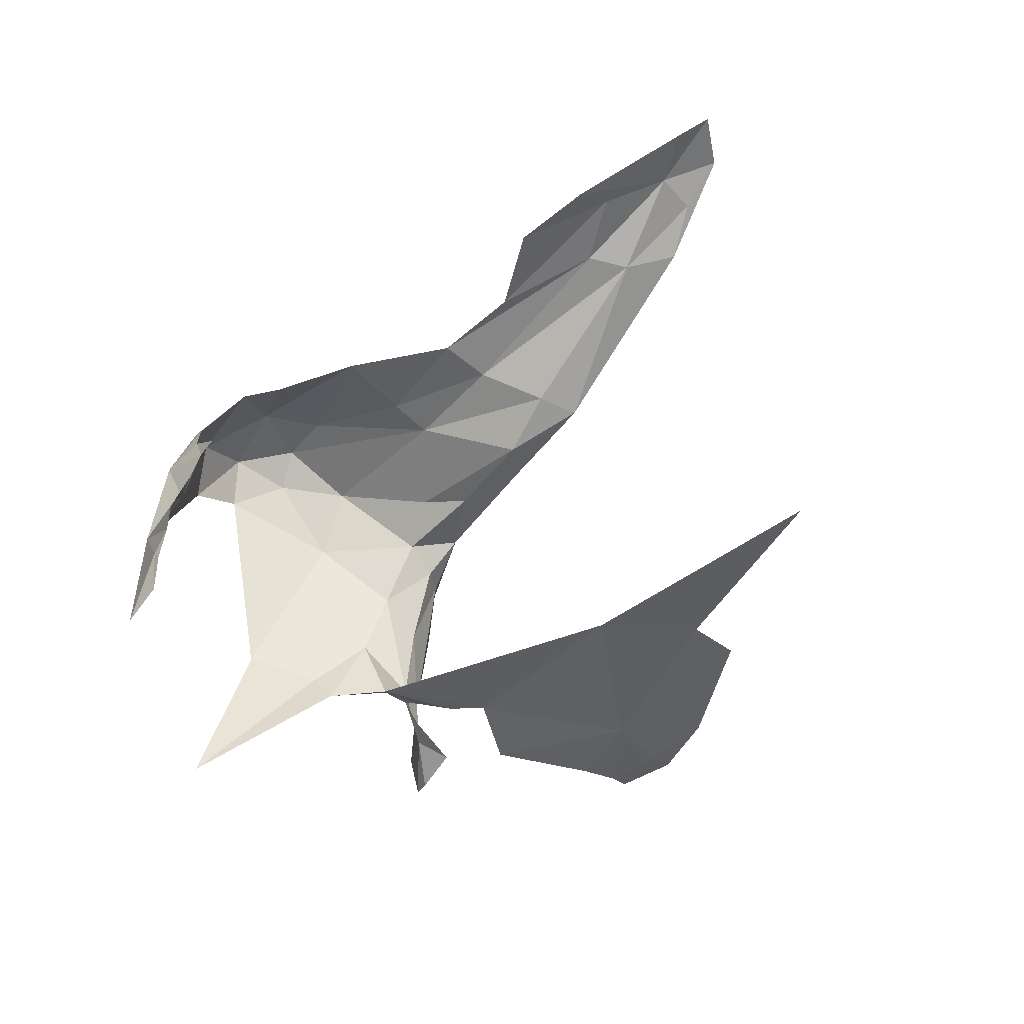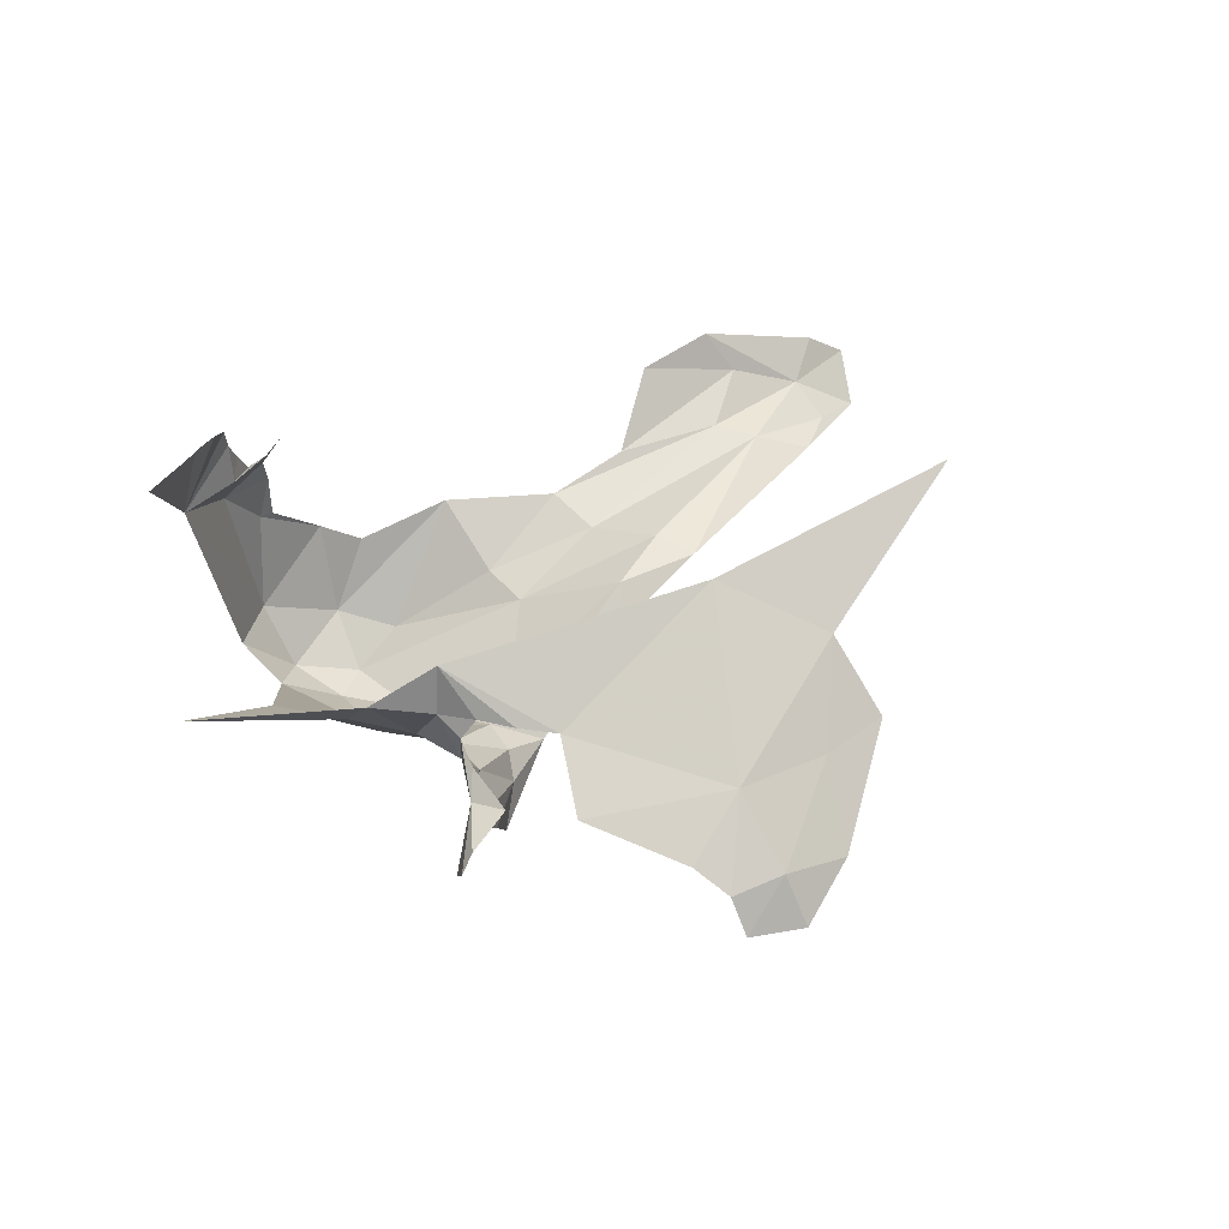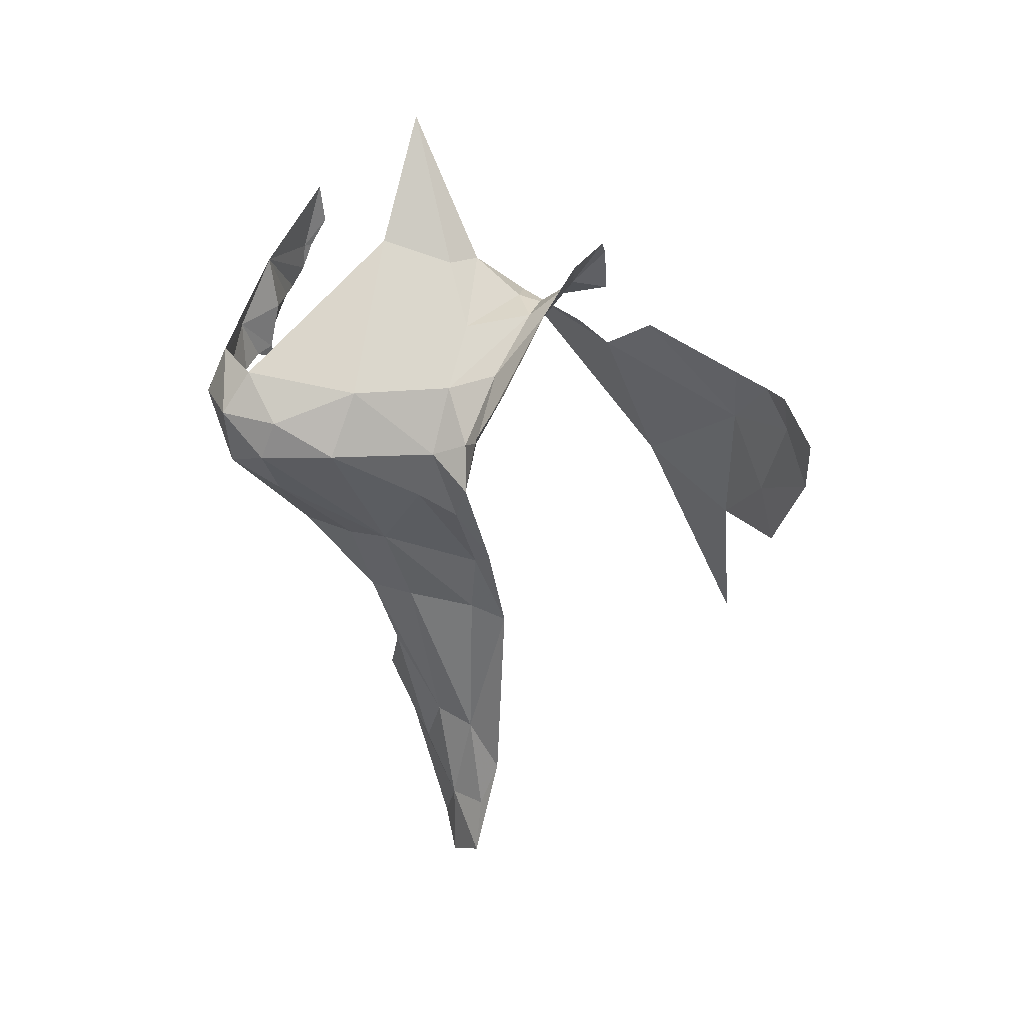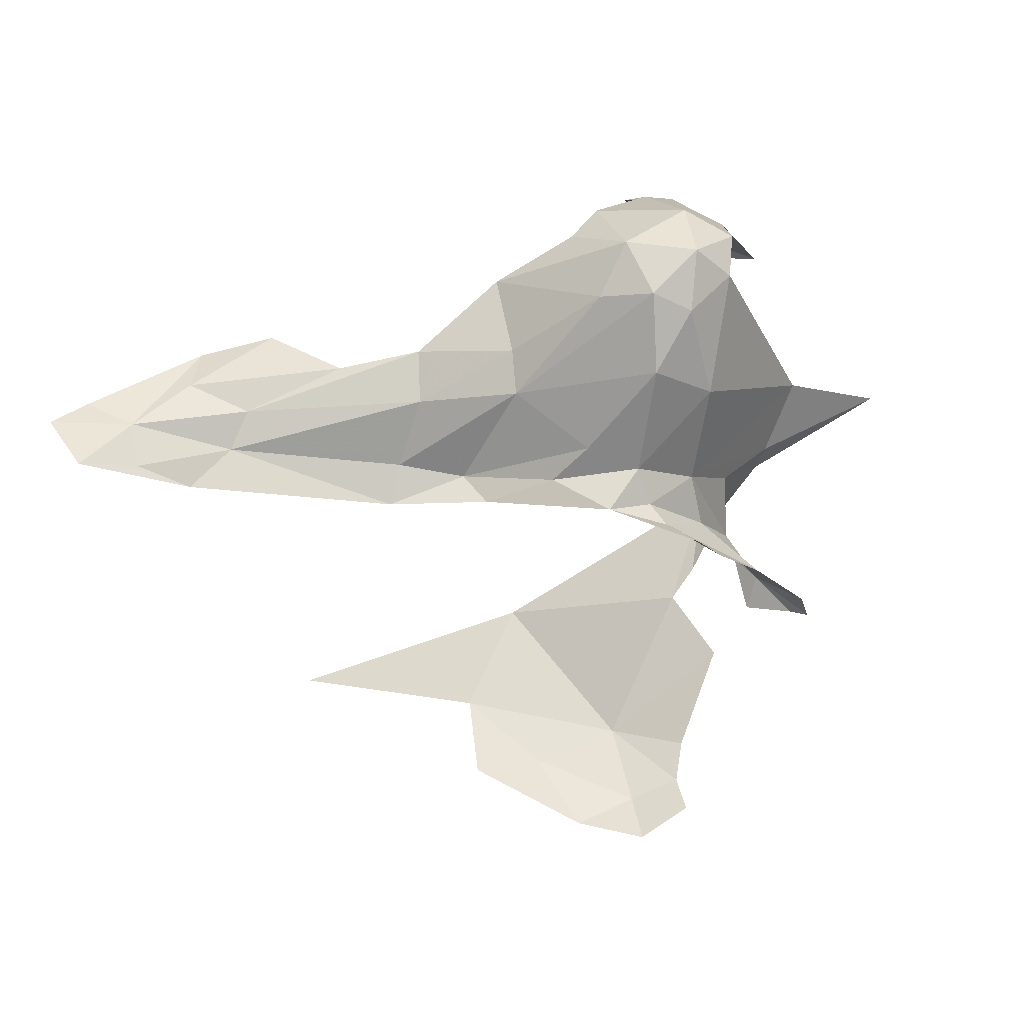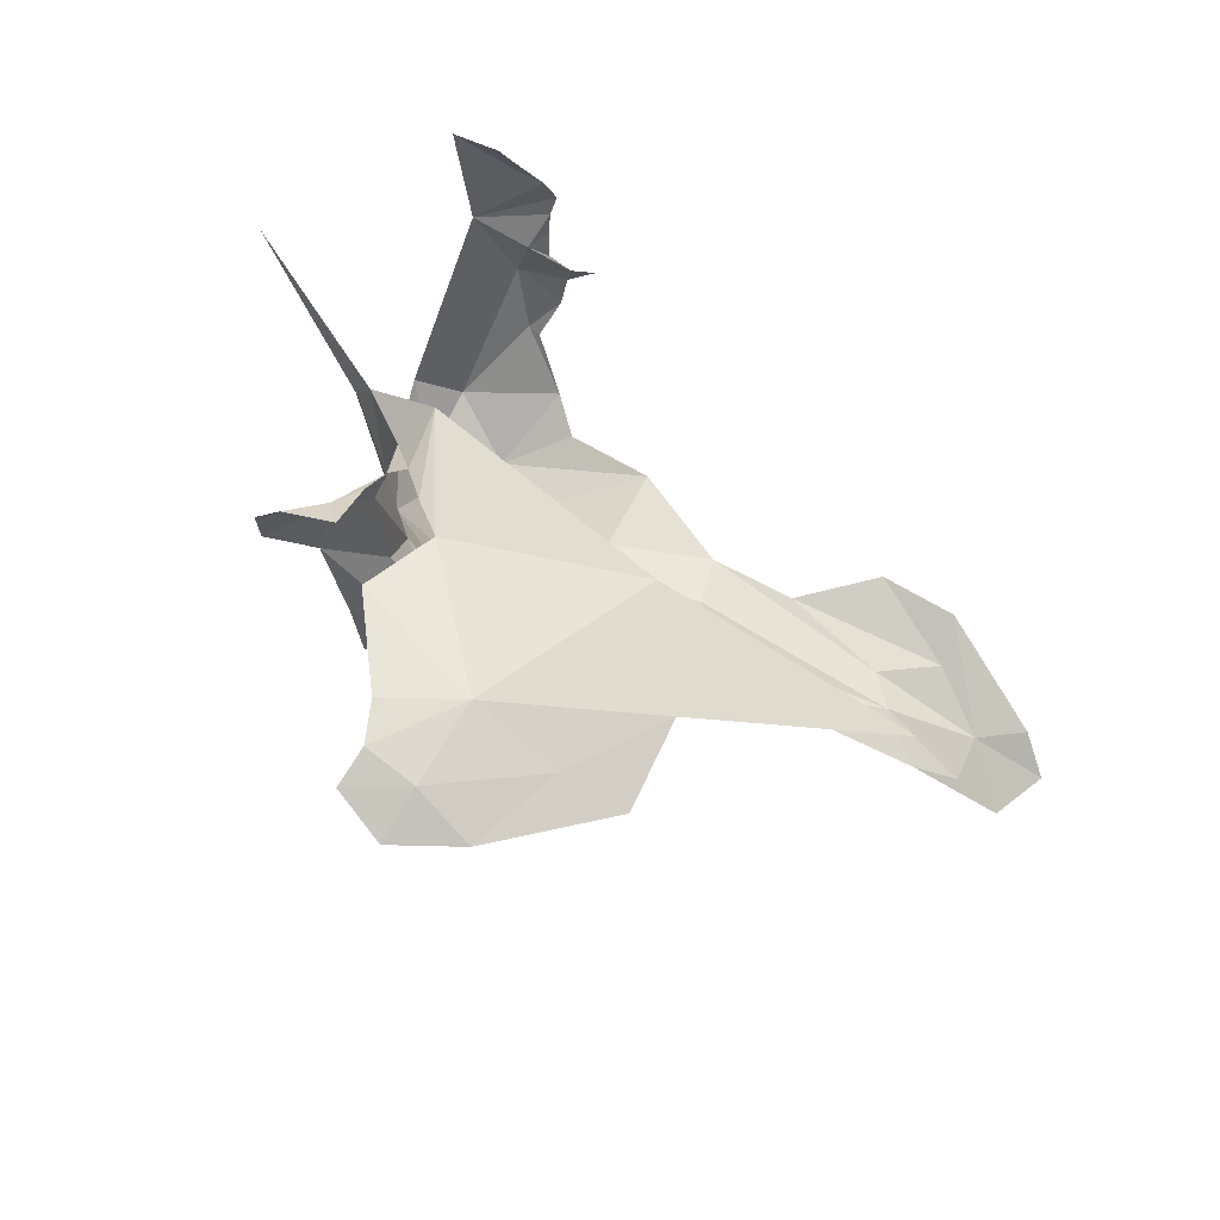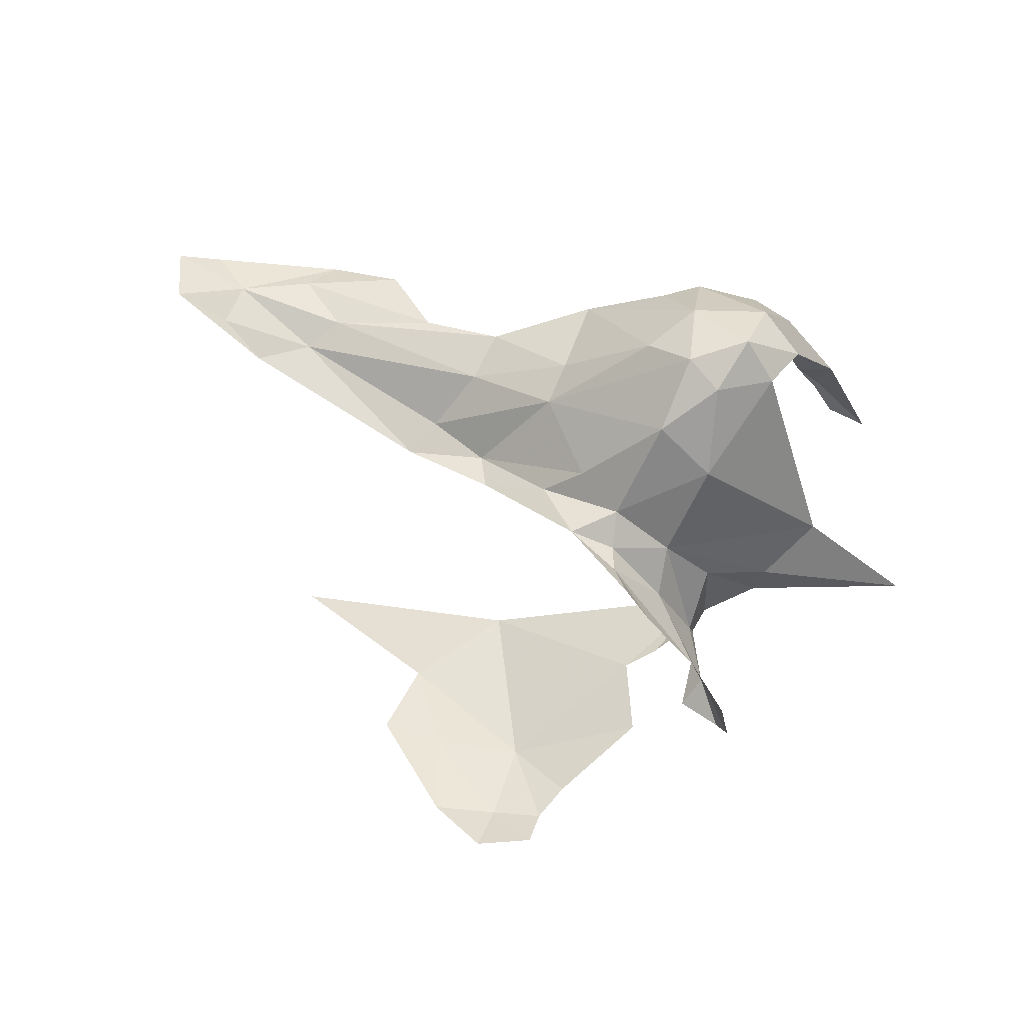
<metadata>
{"format":"obj","ext":"obj","renderer":"f3d","projection":"perspective","resolution":1024,"background":"white","views":[{"elev":77.1,"azim":-47.3,"up":"+Z"},{"elev":21.2,"azim":-43.4,"up":"+Z"},{"elev":-78.8,"azim":-83.9,"up":"+Z"},{"elev":23.6,"azim":155.9,"up":"+Y"},{"elev":-68.4,"azim":-46.7,"up":"+Y"},{"elev":-69.7,"azim":160.8,"up":"+Z"}]}
</metadata>
<code>
v 3.075 1.42 -2.119
v 2.996 1.385 -2.196
v 2.83 1.451 -2.224
v 2.075 1.202 -2.402
v 2.151 1.131 -2.413
v 2.147 1.122 -2.331
v 2.623 0.7737 -2.31
v 2.868 0.7688 -2.09
v 2.496 0.9017 -2.225
v 2.192 1.232 -2.49
v 2.758 1.289 -2.318
v 3.034 1.325 -2.212
v 2.786 1.227 -2.342
v 2.657 1.27 -2.371
v 2.177 1.072 -2.411
v 2.256 0.9758 -2.426
v 2.13 1.031 -2.515
v 2.164 1.094 -2.444
v 2.183 1.115 -2.49
v 2.297 1.171 -2.664
v 2.178 1.09 -2.596
v 2.387 1.234 -2.634
v 2.279 1.189 -2.563
v 3.253 1.402 -2.089
v 3.192 1.377 -2.154
v 3.032 1.448 -2.05
v 2.145 0.9712 -2.512
v 2.152 1.053 -2.472
v 2.554 0.7173 -2.467
v 2.409 0.7569 -2.489
v 2.488 1.353 -2.527
v 2.58 1.434 -2.427
v 2.211 1.022 -2.418
v 2.221 0.8998 -2.528
v 2.315 0.7582 -2.585
v 2.913 1.479 -2.096
v 2.54 1.29 -2.495
v 2.479 1.264 -2.597
v 2.409 1.317 -2.567
v 2.358 0.6876 -2.688
v 2.447 0.6491 -2.689
v 2.426 0.6773 -2.605
v 2.533 0.6523 -2.604
v 2.66 0.7027 -2.433
v 3.304 1.342 -2.209
v 3.203 1.321 -2.211
v 2.079 0.9695 -2.557
v 2.061 0.9739 -2.59
v 3.119 1.278 -2.239
v 2.097 1.028 -2.623
v 2.396 1.255 -2.587
v 2.719 1.405 -2.325
v 3.329 1.392 -2.124
v 2.345 0.7094 -2.625
v 2.638 1.241 -2.431
v 2.366 1.23 -2.713
v 2.294 1.275 -2.55
v 2.077 1.252 -2.437
v 1.806 1.287 -2.37
v 2.394 1.696 -2.47
v 2.553 1.592 -2.283
v 2.452 1.612 -2.492
v 2.702 1.481 -2.278
v 2.392 1.498 -2.589
v 2.256 1.71 -2.273
v 2.265 1.729 -2.438
v 2.168 1.682 -2.214
v 2.235 1.665 -2.164
v 2.223 1.639 -2.144
v 2.281 1.444 -2.581
v 2.023 1.368 -2.435
v 2.228 1.634 -2.539
v 2.259 1.687 -2.202
v 2.437 1.677 -2.346
v 2.375 1.709 -2.317
v 2.571 1.5 -2.39
v 2.049 1.614 -2.194
v 2.144 1.612 -2.163
v 2.186 1.681 -2.47
v 2.322 1.596 -2.578
v 2.296 1.69 -2.543
v 2.384 1.629 -2.558
v 2.253 1.634 -2.117
v 2.277 1.706 -2.269
v 2.18 1.626 -2.15
v 2.128 1.601 -2.098
v 2.15 1.613 -2.123
v 2.035 1.541 -2.07
v 2.035 1.554 -2.08
v 1.988 1.507 -2.071
v 2.114 1.59 -2.07
v 1.921 1.507 -2.104
v 2.08 1.564 -2.065
f 1 2 3
f 4 5 6
f 7 8 9
f 10 5 4
f 11 12 13
f 11 13 14
f 15 6 5
f 16 9 6
f 17 18 19
f 20 21 22
f 22 21 23
f 24 25 26
f 17 27 28
f 19 18 5
f 23 17 19
f 29 7 30
f 14 31 32
f 33 16 6
f 34 35 30
f 14 32 11
f 36 26 1
f 37 38 39
f 37 39 31
f 1 25 2
f 40 41 42
f 29 43 44
f 42 41 43
f 18 15 5
f 44 7 29
f 45 46 25
f 16 30 9
f 16 34 30
f 47 27 17
f 25 1 26
f 28 18 17
f 47 17 48
f 9 30 7
f 49 12 46
f 50 48 17
f 50 17 21
f 29 42 43
f 29 30 42
f 51 38 22
f 15 33 6
f 36 1 3
f 31 14 37
f 32 52 11
f 53 25 24
f 35 54 30
f 12 52 2
f 12 2 25
f 55 37 14
f 55 14 13
f 20 22 56
f 51 22 23
f 51 23 57
f 54 42 30
f 54 40 42
f 11 52 12
f 57 39 51
f 25 53 45
f 56 22 38
f 4 58 10
f 4 59 58
f 37 55 38
f 49 13 12
f 46 12 25
f 19 5 10
f 57 23 19
f 57 19 10
f 49 46 45
f 51 39 38
f 17 23 21
f 60 61 62
f 2 52 63
f 64 31 39
f 65 66 67
f 68 67 69
f 70 71 72
f 68 73 67
f 74 60 75
f 76 62 61
f 70 64 39
f 67 77 78
f 70 39 57
f 63 76 61
f 64 32 31
f 69 67 78
f 70 57 71
f 66 79 77
f 80 64 70
f 79 81 72
f 82 81 60
f 76 32 62
f 83 68 69
f 75 66 65
f 64 82 32
f 64 80 82
f 67 73 65
f 76 52 32
f 76 63 52
f 80 81 82
f 80 72 81
f 66 60 81
f 66 75 60
f 67 66 77
f 65 84 75
f 65 73 84
f 72 80 70
f 71 58 59
f 85 69 78
f 79 66 81
f 74 61 60
f 62 82 60
f 62 32 82
f 63 3 2
f 86 87 78
f 58 57 10
f 88 89 90
f 91 86 77
f 87 85 78
f 89 77 92
f 92 90 89
f 77 86 78
f 93 77 89
f 71 57 58
f 93 91 77
f 88 93 89

</code>
